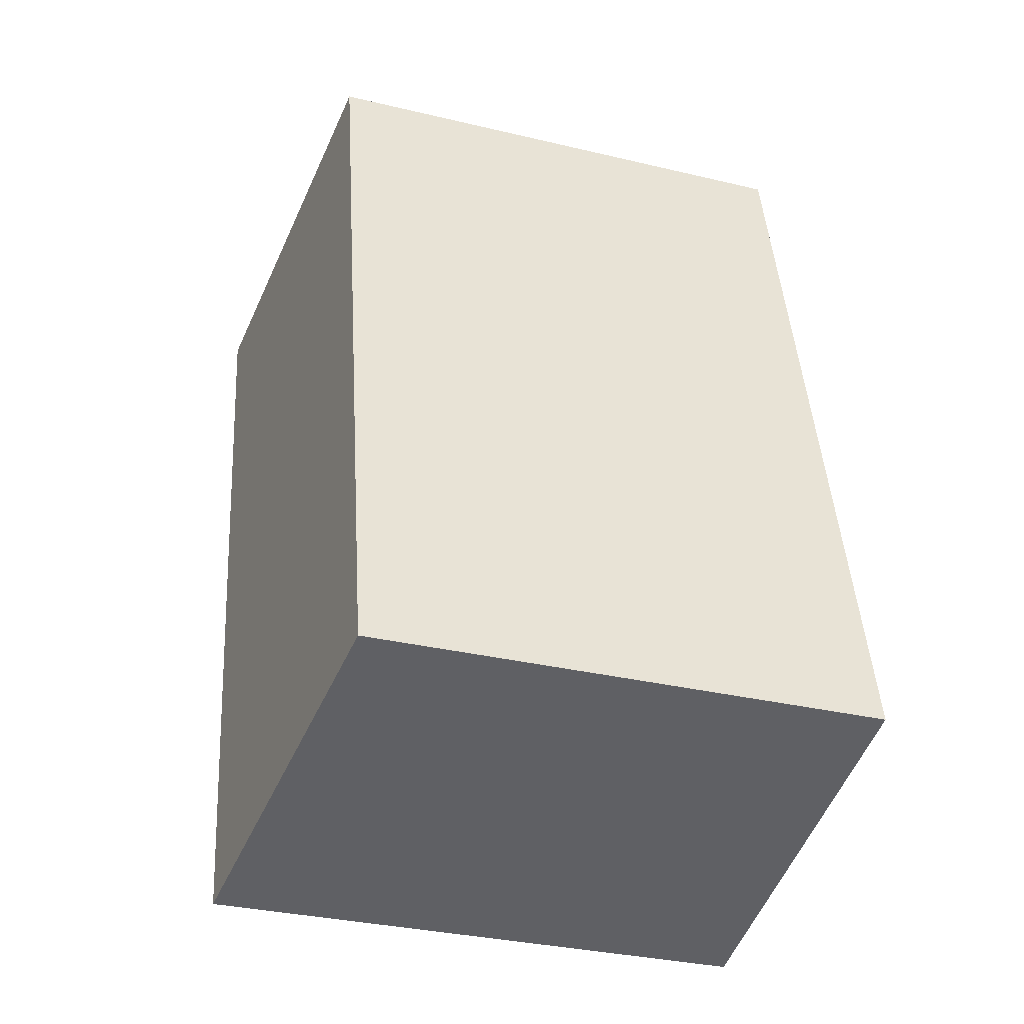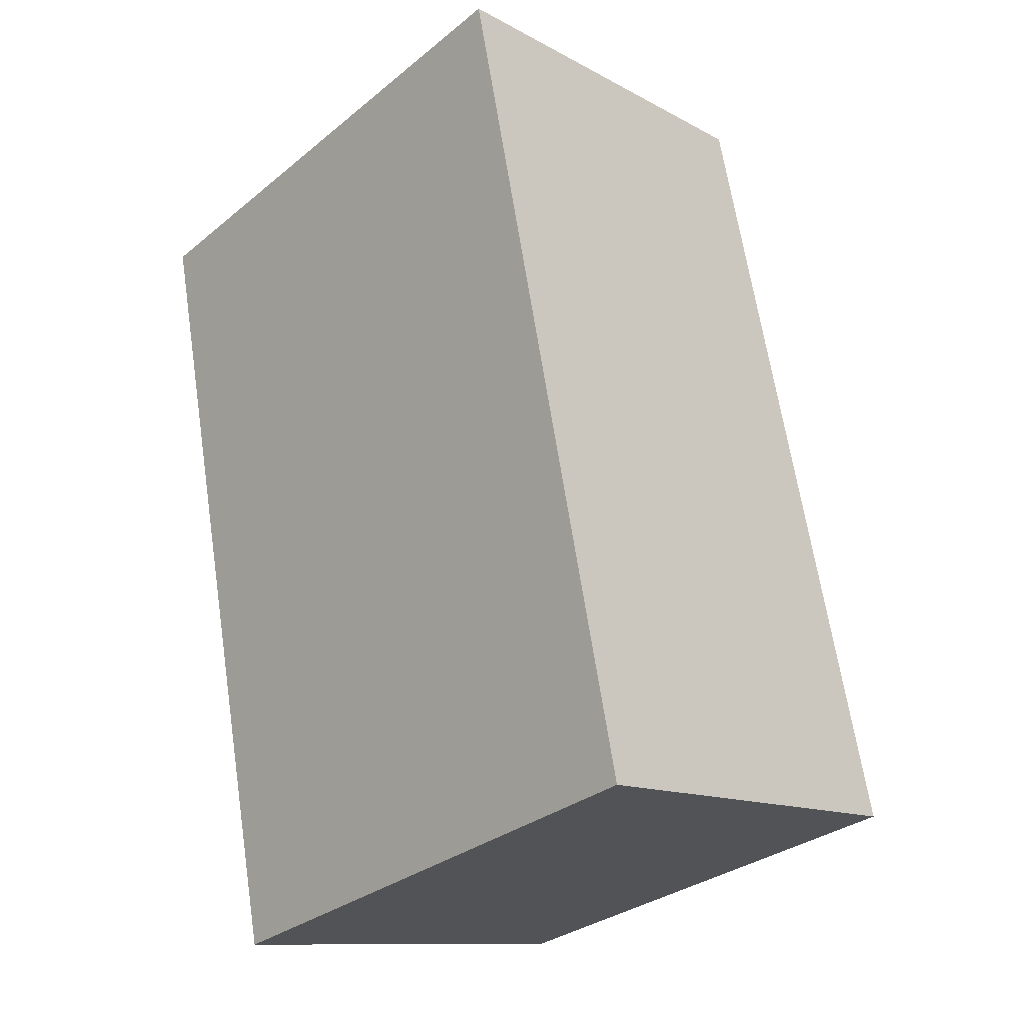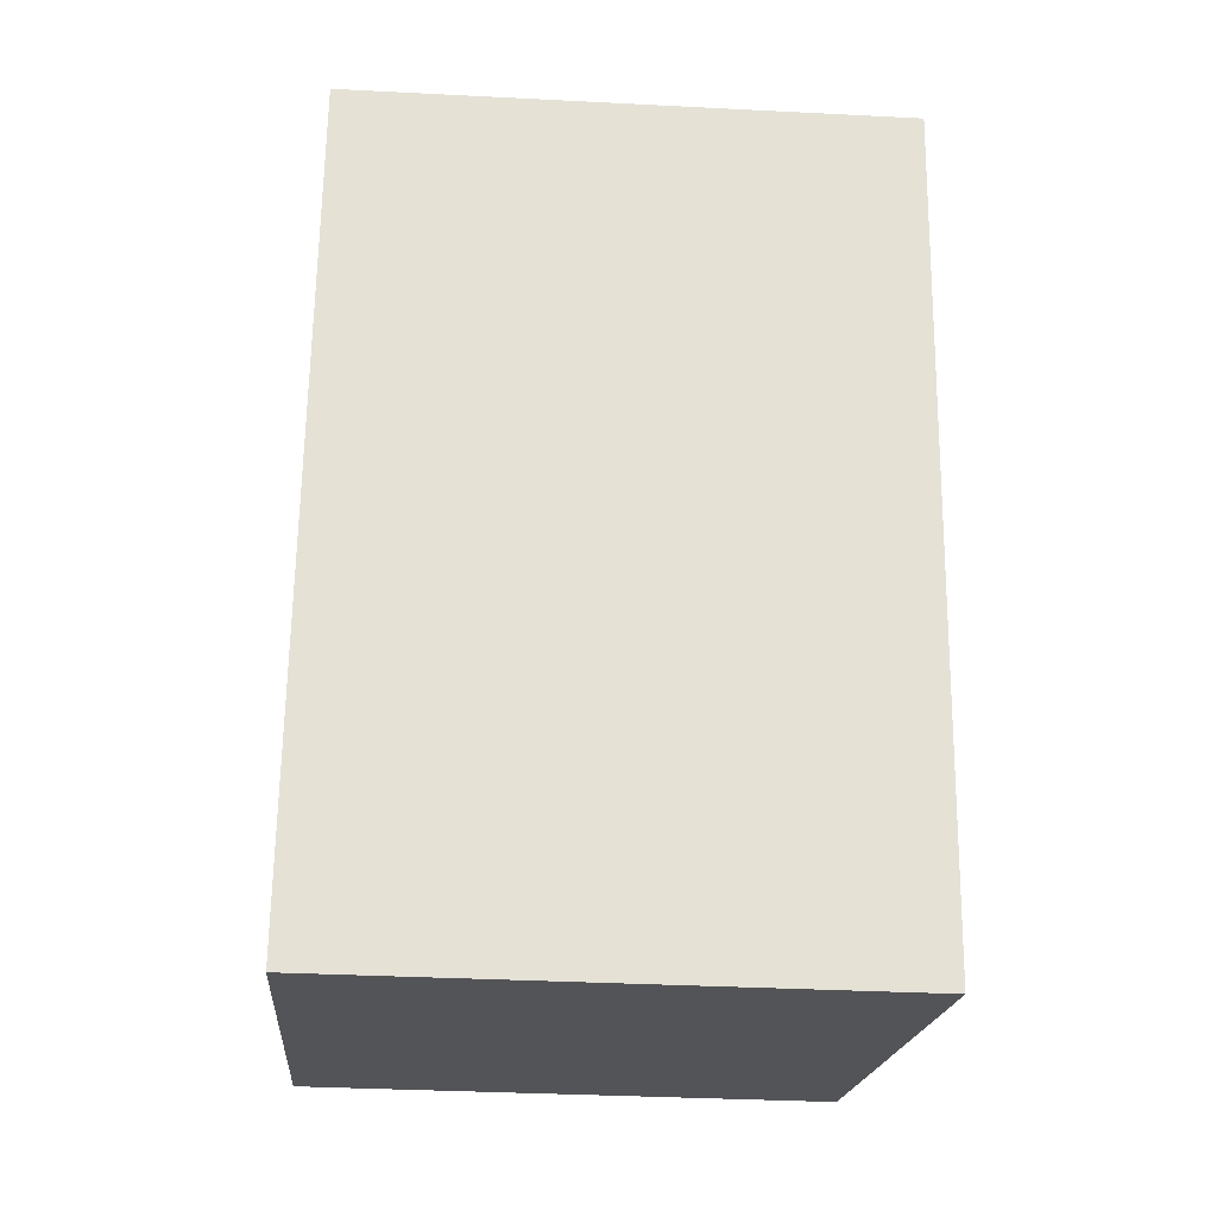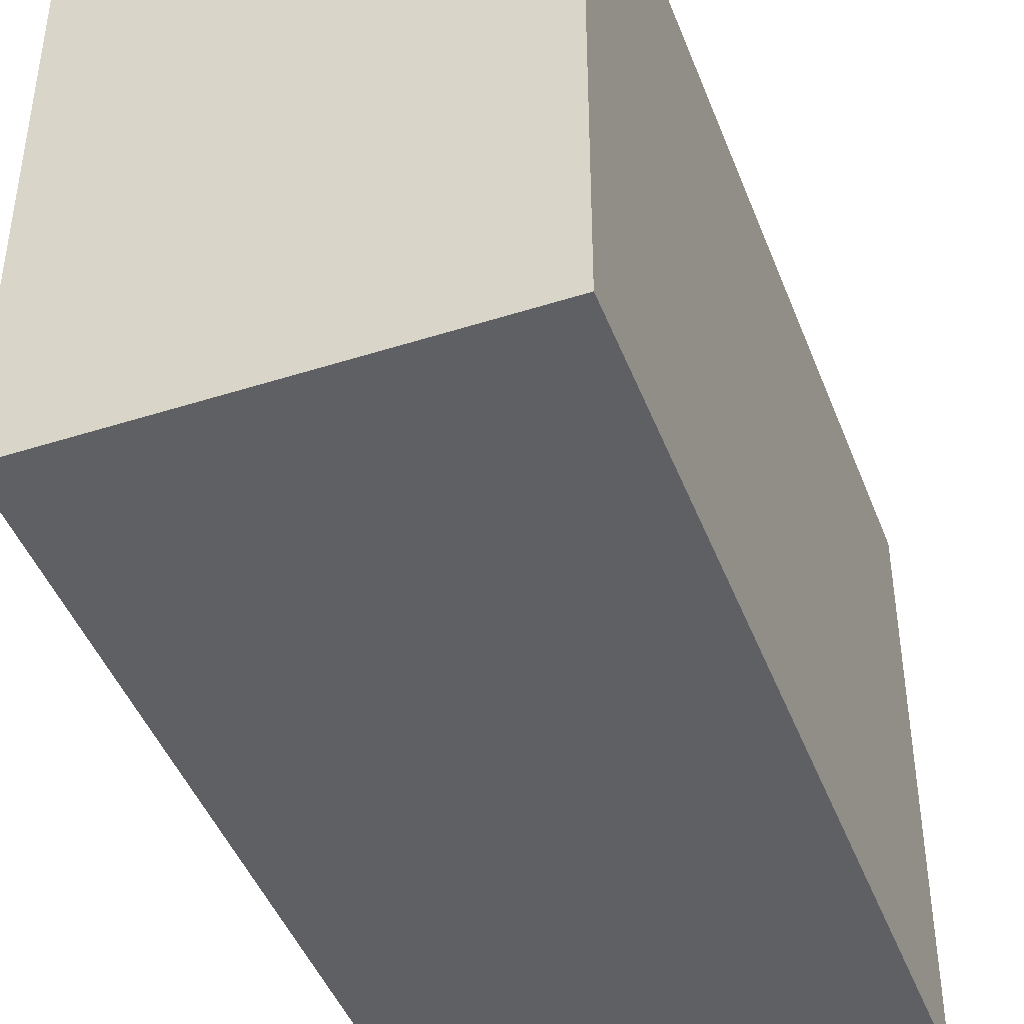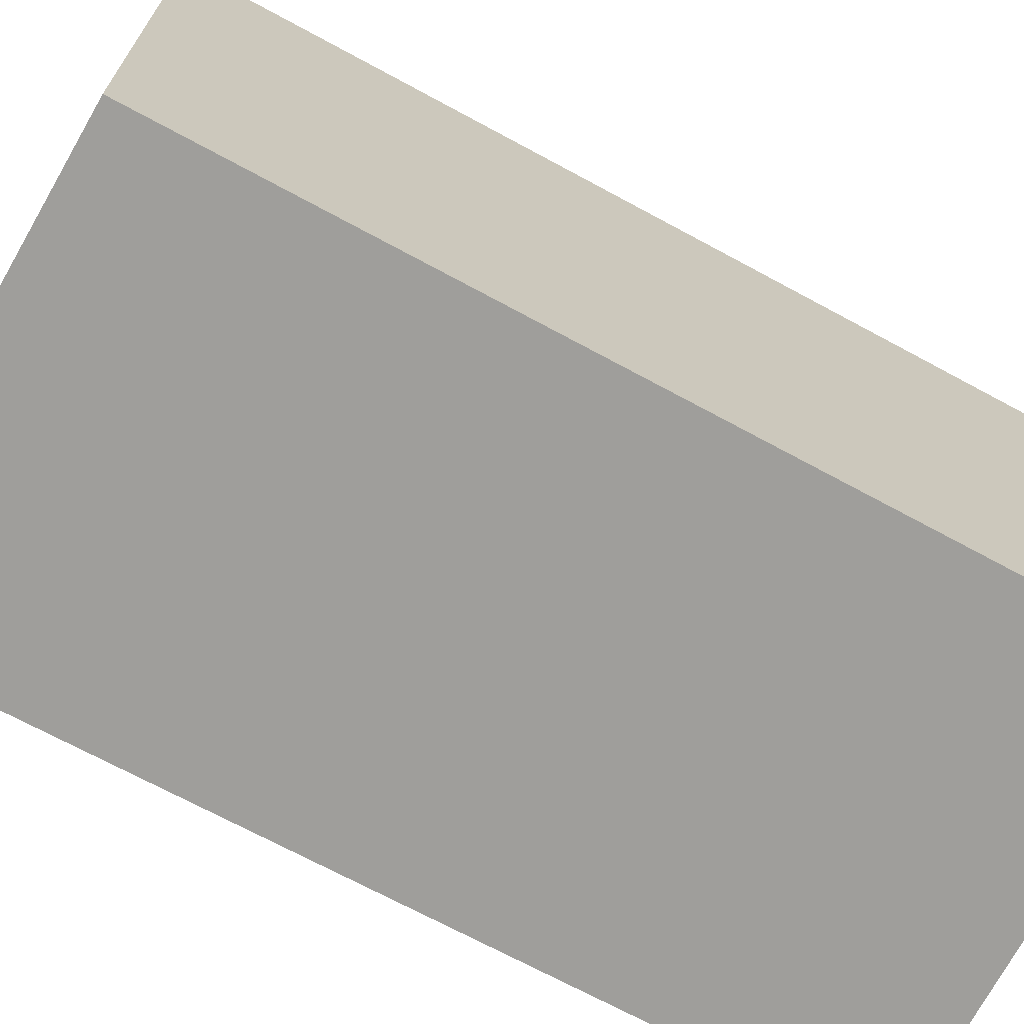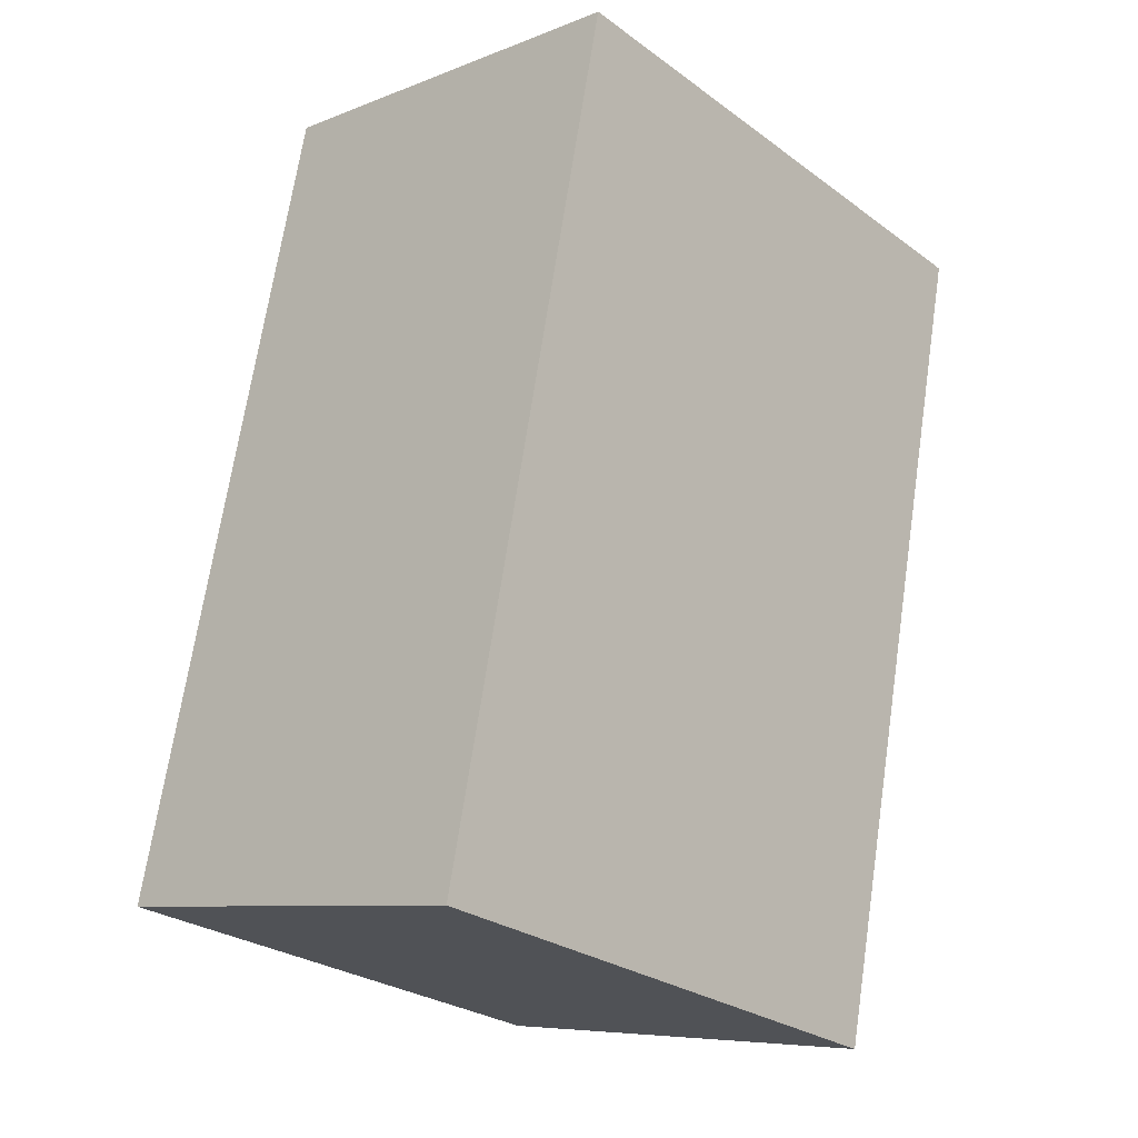
<metadata>
{"format":"obj","ext":"obj","renderer":"f3d","projection":"perspective","resolution":1024,"background":"white","views":[{"elev":-33.4,"azim":-108.0,"up":"+Z"},{"elev":-31.0,"azim":138.9,"up":"+Z"},{"elev":-36.2,"azim":86.2,"up":"+Z"},{"elev":-44.5,"azim":31.8,"up":"+Y"},{"elev":-70.8,"azim":-106.7,"up":"+Y"},{"elev":-27.6,"azim":42.2,"up":"+Z"}]}
</metadata>
<code>
v  0 3.062 1.875e-16
v  3.434 3.307 4.362
v  2.424 3.307 -0.566
v  1.01 3.064 4.847
v  3.434 -2.671e-16 4.362
v  2.424 3.466e-17 -0.566
v  0 0 0
v  1.01 -2.968e-16 4.847
g defaultobject
f 1 2 3
f 2 1 4
f 5 3 2
f 3 5 6
f 6 1 3
f 1 6 7
f 1 8 4
f 8 1 7
f 4 5 2
f 5 4 8
f 8 6 5
f 6 8 7

</code>
